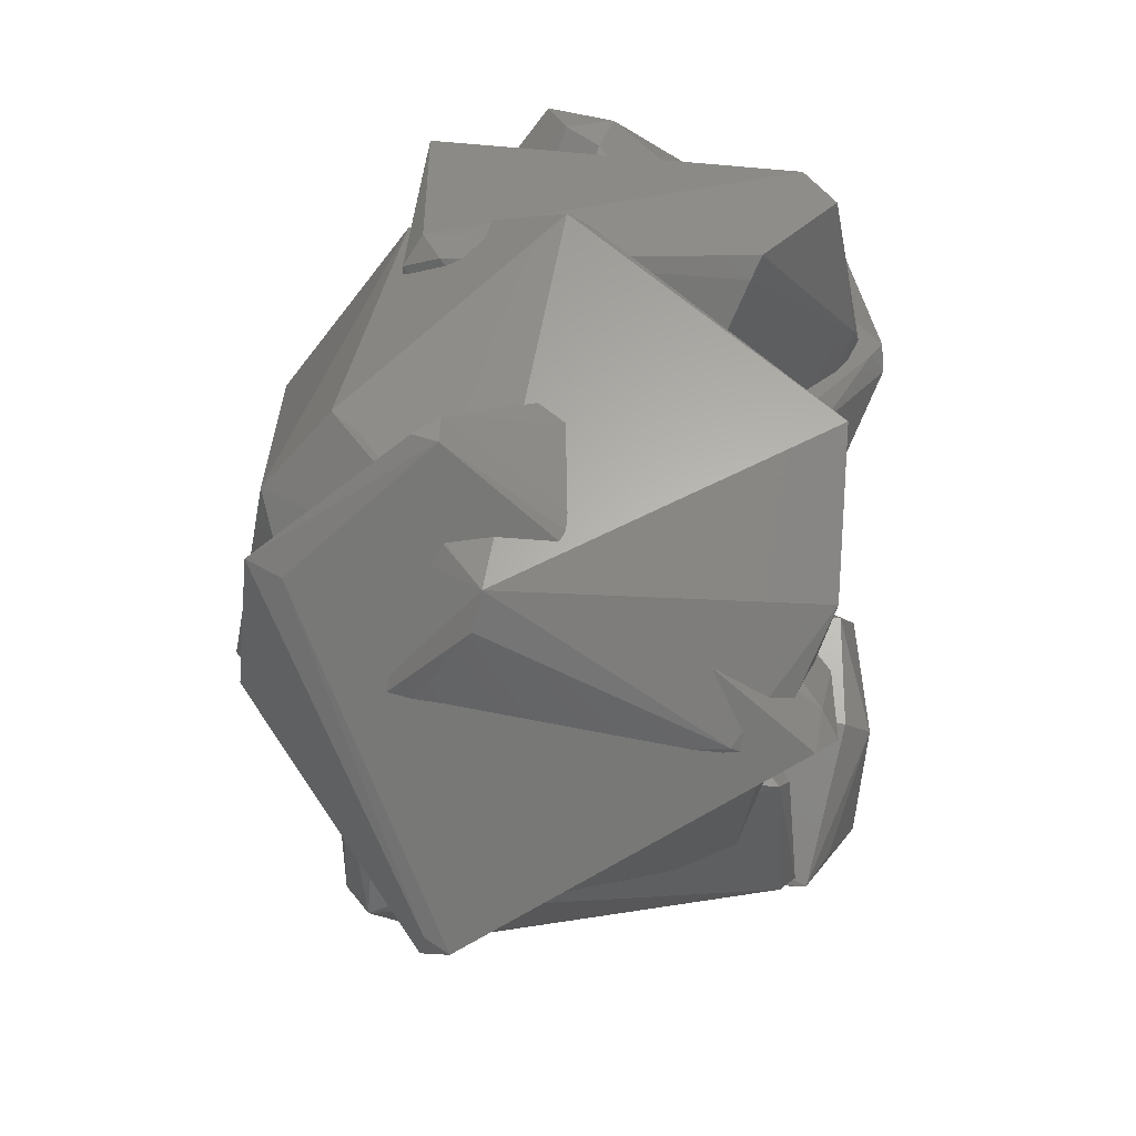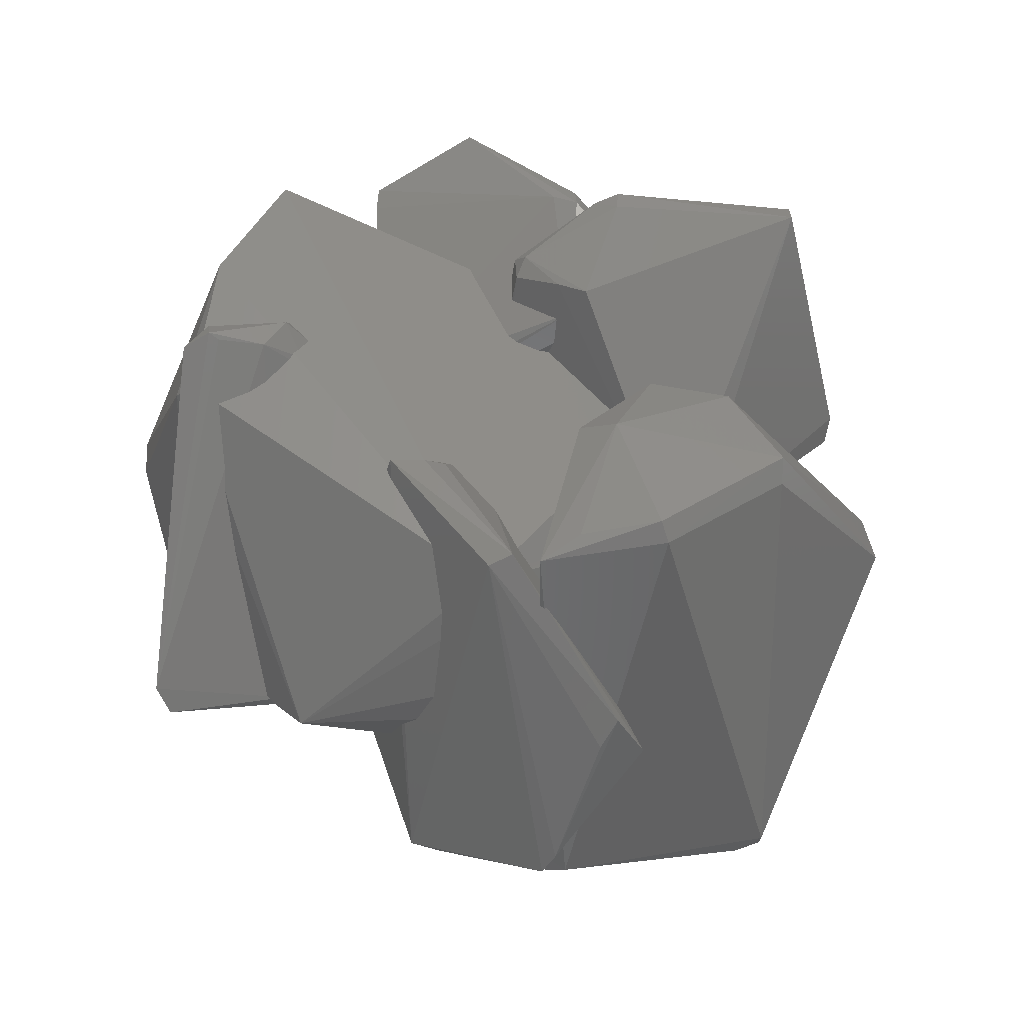
<metadata>
{"format":"stl","ext":"stl","renderer":"f3d","projection":"perspective","resolution":1024,"background":"white","views":[{"elev":39.8,"azim":-78.3,"up":"+Y"},{"elev":47.3,"azim":-22.8,"up":"+Z"}]}
</metadata>
<code>
# stl→obj: 332 verts, 660 faces
v -0.07568 -0.7429 -0.2997
v -0.06115 -0.7442 -0.232
v -0.07296 -0.7347 -0.2421
v -0.04286 -0.7786 -0.3221
v -0.04275 -0.7576 -0.2094
v -0.04216 -0.6423 0.4099
v -0.04679 -0.6562 0.312
v -0.04226 -0.6614 0.3072
v 0.4196 -0.4204 0.4218
v 0.1793 -0.4608 0.4827
v 0.4363 -0.6006 0.4289
v -0.08447 -0.738 -0.3522
v -0.07877 -0.7251 -0.2495
v -0.04746 -0.6543 0.3145
v 0.07126 -0.7436 0.06989
v 0.1635 -0.7087 0.4358
v 0.06666 -0.7415 0.08022
v 0.07581 -0.7463 0.05484
v 0.08832 -0.7568 -0.008838
v 0.3397 -0.8413 -0.3487
v 0.08801 -0.7577 -0.0157
v 0.009193 -0.761 -0.1309
v 0.6809 -0.5181 0.07797
v 0.3134 -0.3209 0.4041
v 0.2964 -0.8232 -0.3905
v 0.1337 -0.4082 0.4413
v 0.03441 -0.6364 0.4385
v 0.1593 -0.6871 0.4699
v -0.03883 -0.7584 -0.206
v -0.03801 -0.6626 0.309
v -0.02074 -0.675 0.2745
v 0.001969 -0.6921 0.2251
v 0.2763 -0.4106 -0.4373
v 0.6807 -0.5812 0.03978
v 0.3474 -0.8211 -0.3952
v 0.1722 -0.35 -0.4209
v 0.333 -0.413 -0.4299
v 0.1656 -0.3526 -0.4233
v 0.3009 -0.381 -0.3949
v 0.1892 -0.3496 -0.4098
v 0.4221 -0.6285 0.3952
v 0.1276 -0.392 -0.4188
v 0.02728 -0.5054 -0.3129
v 0.03482 -0.4901 -0.3463
v 0.05023 -0.4585 -0.3843
v 0.06375 -0.4306 -0.4059
v -0.03947 -0.6377 0.3179
v -0.02187 -0.6015 0.2784
v -0.04171 -0.6423 0.3221
v -0.04491 -0.6489 0.3256
v 0.06778 -0.4689 0.1744
v 0.1255 -0.3922 0.1863
v -0.01327 -0.5873 0.2591
v 0.04063 -0.5017 0.1382
v 0.0893 -0.4393 -0.4085
v 0.3021 -0.375 -0.3146
v 0.3077 -0.3483 0.04004
v 0.2491 -0.3246 0.1221
v 0.3263 -0.3594 0.01064
v 0.3869 -0.4054 -0.2074
v 0.3808 -0.4039 -0.223
v 0.3059 -0.3764 -0.311
v 0.1314 -0.3856 0.1864
v 0.4646 -0.464 0.3705
v 0.4712 0.1673 0.4239
v 0.4269 0.1744 0.4104
v 0.4501 0.1261 0.4311
v 0.428 0.2078 0.3642
v 0.4358 0.2159 0.3561
v 0.5032 0.5291 -0.05333
v 0.4378 0.4983 -0.03812
v 0.4889 0.4625 0.03377
v 0.4384 0.518 -0.06541
v 0.3218 -0.01684 0.3735
v 0.806 0.06097 0.3385
v 0.2639 0.1426 0.3513
v 0.5827 0.487 -0.1792
v 0.8232 0.1019 0.3216
v 0.5428 0.4225 -0.2299
v 0.5738 0.4004 -0.234
v 0.5438 0.516 -0.1733
v 0.5621 0.327 -0.2818
v 0.5389 0.06074 -0.4492
v 0.5417 0.3219 -0.2909
v 0.5667 0.3311 -0.2779
v 0.4116 0.2855 -0.3425
v 0.3609 0.1971 -0.4074
v 0.3837 0.2706 -0.3454
v 0.5054 0.4491 -0.2224
v 0.4647 0.531 -0.1255
v 0.4513 0.4879 -0.1619
v 0.3753 0.05831 -0.3471
v 0.362 0.08694 -0.3578
v 0.4843 0.3157 0.2282
v 0.5286 0.4017 0.09546
v 0.5318 0.4232 0.06634
v 0.5259 0.4364 0.05276
v 0.4968 0.4569 0.04192
v 0.9015 -0.03259 -0.1783
v 0.2785 0.02539 0.2841
v 0.288 0.03924 0.3572
v 0.2697 0.04135 0.2815
v 0.2794 0.0227 0.2818
v 0.3416 -0.157 0.1469
v 0.2793 0.02203 0.2799
v 0.2716 0.01495 0.2302
v 0.2625 0.021 0.2041
v 0.6619 0.3382 -0.1955
v 0.8832 -0.05027 -0.226
v 0.6483 0.335 -0.2085
v 0.2379 0.1234 0.323
v 0.2278 0.1223 0.2702
v 0.2293 0.1166 0.2701
v 0.5332 0.3194 -0.2944
v 0.3689 -0.2398 0.07781
v 0.3983 -0.3044 -0.01234
v 0.3567 -0.1904 0.1361
v 0.7002 0.2963 -0.1251
v 0.6836 0.3231 -0.1397
v 0.6833 0.3231 -0.1776
v 0.6872 0.3168 -0.1749
v 0.6906 0.3113 -0.1718
v 0.6955 0.3034 -0.1597
v 0.4168 0.1953 0.3758
v 0.4121 0.191 0.3793
v 0.3904 0.1864 0.3744
v 0.3517 0.1839 0.3575
v 0.2555 0.173 0.3222
v 0.2639 0.1888 0.3044
v 0.4306 0.5033 -0.04889
v 0.4364 0.2164 0.3556
v 0.4662 0.2662 0.2922
v 0.4287 0.5046 -0.07158
v 0.4387 0.497 -0.1356
v 0.4483 -0.2942 -0.05417
v 0.497 -0.2706 -0.08223
v 0.3776 0.05416 -0.3449
v 0.4808 -0.1467 -0.2337
v 0.4286 0.5046 -0.06945
v 0.5175 -0.2593 -0.09275
v 0.5172 -0.26 -0.09647
v 0.5321 -0.2 -0.1593
v 0.5321 -0.1987 -0.1607
v 0.3246 0.1836 -0.38
v 0.3364 0.2318 -0.3354
v 0.2485 0.1693 0.2914
v -0.2509 0.05547 0.4365
v -0.3973 0.05168 0.4668
v -0.3077 0.01474 0.4365
v -0.2115 0.4505 -0.05167
v -0.3353 0.5156 -0.1425
v -0.1956 0.455 -0.03206
v -0.3337 0.3903 -0.2181
v -0.3376 0.3872 -0.2242
v -0.4726 0.3163 -0.4107
v -0.3441 0.3545 -0.2512
v -0.6554 -0.2633 -0.07547
v -0.4406 -0.1047 0.2157
v -0.431 -0.08385 0.255
v -0.4488 -0.1586 0.1127
v -0.4552 -0.2985 -0.1555
v -0.4551 -0.2987 -0.1558
v -0.3547 -0.02288 0.3673
v -0.3194 -0.01746 0.3755
v -0.3855 0.09852 0.4383
v -0.4394 0.03587 -0.4504
v -0.4124 0.07878 -0.4387
v -0.6482 -0.2409 -0.1172
v -0.4827 0.2978 -0.3522
v -0.4442 0.06281 0.4381
v -0.4739 0.06314 0.2612
v -0.4678 0.06018 0.3041
v -0.513 0.1228 -0.1072
v -0.4512 0.09221 0.3296
v -0.4245 0.1859 0.2755
v -0.4628 0.06245 0.3287
v -0.3743 0.4989 -0.1382
v -0.4256 0.3569 -0.1202
v -0.4101 0.3671 -0.05103
v -0.4266 0.3558 -0.1235
v -0.4292 0.3502 -0.1259
v -0.3962 0.3626 0.042
v -0.4417 0.3222 -0.1384
v -0.5105 0.1616 -0.1898
v -0.5204 0.1367 -0.1924
v -0.518 0.1282 -0.1542
v -0.6408 -0.2872 -0.1271
v -0.4514 -0.302 -0.1631
v -0.3838 0.0398 0.4548
v -0.3823 0.1256 0.4005
v -0.3644 0.128 0.4045
v -0.3515 0.381 0.04492
v -0.2174 0.4407 0.01436
v -0.2739 0.08964 0.412
v -0.2429 0.08798 0.404
v -0.3848 0.1252 0.3999
v -0.3779 0.3696 0.04806
v -0.3686 0.502 -0.1803
v -0.4162 -0.1641 -0.3039
v -0.4212 -0.05732 -0.3755
v -0.4099 -0.01638 -0.3909
v -0.3883 0.02908 -0.3999
v -0.2649 0.005939 0.392
v -0.3942 0.1214 0.3971
v -0.4146 0.1337 0.3607
v -0.2357 0.08724 0.4021
v -0.4131 -0.01977 0.3569
v -0.2152 0.0402 0.3904
v -0.2426 0.02001 0.3945
v -0.3869 0.1657 -0.3786
v -0.4274 0.2879 -0.3788
v -0.3682 0.2461 -0.3283
v -0.3765 0.07012 -0.402
v -0.356 0.3032 -0.2909
v -0.3512 0.3208 -0.2783
v -0.4482 -0.2967 -0.1781
v -0.4285 -0.2908 -0.2013
v -0.2553 0.01171 0.3954
v -0.2532 0.01423 0.3964
v 0.3264 0.2404 -0.3496
v 0.3228 0.2472 -0.3528
v 0.4643 0.339 -0.3654
v 0.4977 0.4053 -0.3386
v 0.4655 0.4765 -0.3594
v 0.4054 0.2153 0.3876
v 0.4217 0.2608 0.3709
v 0.3085 0.54 0.3434
v 0.1107 0.5562 0.2528
v 0.3725 0.2541 0.383
v 0.08078 0.4894 -0.2409
v 0.08057 0.4906 -0.2387
v 0.0845 0.5004 -0.249
v 0.702 0.3099 -0.1621
v 0.3374 0.5717 0.2827
v 0.2503 0.44 -0.3399
v 0.4253 0.4076 -0.3701
v 0.242 0.4479 -0.337
v 0.09846 0.4681 -0.3137
v 0.2035 0.4486 -0.3318
v 0.09199 0.5211 0.2392
v 0.3351 0.2327 -0.3373
v 0.08643 0.5045 -0.2121
v 0.08499 0.5017 -0.2174
v 0.09975 0.533 0.04981
v 0.1 0.5335 0.04886
v 0.08959 0.5144 0.08239
v 0.1262 0.5201 -0.1855
v 0.1298 0.5118 -0.2869
v 0.1016 0.5339 0.04665
v 0.1188 0.5373 0.02239
v 0.2925 0.3694 -0.35
v 0.3094 0.2916 -0.3562
v 0.2504 0.4399 -0.3399
v 0.1013 0.4523 -0.3149
v 0.2428 0.02393 0.2128
v 0.1583 0.5357 -0.02296
v 0.1647 0.5325 -0.065
v 0.1744 0.5266 -0.1411
v 0.1744 0.5247 -0.1645
v 0.167 0.5225 -0.1848
v 0.09425 0.4578 -0.3035
v 0.1758 0.5215 -0.1877
v 0.1872 0.2141 0.2617
v 0.1938 0.06077 0.2383
v 0.3622 0.5054 0.3055
v 0.1875 0.2418 0.2653
v 0.05784 0.4352 0.2073
v 0.2042 0.0463 0.232
v 0.2105 0.04148 0.2287
v -0.2442 -0.311 -0.3651
v -0.2551 -0.3043 -0.3237
v -0.2305 -0.2967 -0.3464
v 0.07306 -0.7854 0.06594
v 0.07984 -0.8263 0.04529
v -0.2606 -0.4431 -0.197
v -0.2874 -0.6122 -0.3193
v -0.2546 -0.4946 -0.1099
v -0.2634 -0.3236 -0.3013
v -0.1663 -0.3363 -0.3526
v -0.124 -0.3146 0.3744
v -0.1465 -0.2617 0.3315
v -0.1762 -0.2793 0.3632
v -0.1073 -0.2691 0.3206
v -0.07891 -0.2703 0.3085
v -0.1823 -0.2753 0.335
v -0.1816 -0.2955 0.3299
v -0.2511 -0.5036 -0.0966
v -0.07237 -0.5945 0.3916
v -0.1131 -0.5859 0.3706
v -0.1147 -0.8331 -0.211
v 0.0118 -0.4905 -0.3274
v -0.2315 -0.6148 -0.3734
v -0.1535 -0.2633 0.333
v -0.1748 -0.2728 0.3371
v -0.2101 -0.5545 0.02196
v -0.2366 -0.5299 -0.06111
v -0.1615 -0.4405 0.2961
v -0.1735 -0.5132 0.1942
v -0.1839 -0.5291 0.1419
v -0.08287 -0.3081 0.3421
v -0.09549 -0.4566 -0.383
v -0.01207 -0.4473 -0.354
v -0.09193 -0.8398 -0.1673
v 0.03566 -0.8086 0.132
v 0.002493 -0.8124 0.07692
v -0.0634 -0.8068 -0.1912
v 0.06687 -0.8116 0.07574
v 0.006372 -0.4856 -0.3319
v -0.163 -0.4918 -0.4
v -0.004608 -0.4589 -0.3484
v 0.007393 -0.4945 0.2127
v -0.01051 -0.471 0.2528
v -0.01695 -0.3848 0.267
v -0.05692 -0.2758 0.2985
v -0.3164 0.2452 0.4442
v -0.4688 0.07225 0.3147
v -0.4263 -0.4168 -0.1133
v 0.511 -0.2811 -0.1063
v 0.5297 -0.2078 -0.1683
v -0.2703 0.4134 -0.2857
v -0.2358 0.4231 -0.3394
v -0.4909 0.3332 -0.05077
v -0.122 0.4355 0.4215
v 0.2441 0.4456 -0.3416
v 0.2423 0.09656 -0.572
v 0.1275 -0.1706 -0.5878
v -0.2463 -0.0831 -0.5256
v -0.5139 0.2709 -0.06141
v -0.2662 0.2833 -0.4507
v 0.116 0.588 -0.05272
v 0.1039 0.5638 0.006232
v 0.1448 0.5528 -0.02561
f 1 2 3
f 4 2 1
f 2 4 5
f 6 7 8
f 9 10 11
f 1 12 4
f 1 13 12
f 13 1 3
f 6 14 7
f 15 16 17
f 18 16 15
f 19 16 18
f 20 19 21
f 20 22 4
f 19 20 16
f 22 20 21
f 23 24 9
f 4 12 25
f 26 6 10
f 10 27 28
f 29 4 22
f 4 29 5
f 6 8 30
f 30 16 6
f 31 16 30
f 32 16 31
f 16 32 17
f 25 12 33
f 34 20 35
f 33 36 37
f 36 33 38
f 24 26 10
f 37 39 23
f 37 40 39
f 40 37 36
f 41 16 20
f 23 11 34
f 33 42 38
f 12 43 44
f 12 44 45
f 12 45 46
f 43 12 13
f 47 6 48
f 49 6 47
f 50 6 49
f 6 50 14
f 24 10 9
f 51 26 52
f 53 51 54
f 51 53 26
f 26 53 6
f 41 20 34
f 33 55 42
f 55 12 46
f 12 55 33
f 39 40 56
f 57 58 24
f 23 57 24
f 23 59 57
f 23 60 59
f 23 61 60
f 39 61 23
f 62 39 56
f 61 39 62
f 28 6 16
f 11 16 41
f 35 37 34
f 34 37 23
f 48 6 53
f 11 28 16
f 10 28 11
f 24 63 26
f 63 24 58
f 63 52 26
f 20 25 35
f 20 4 25
f 11 41 34
f 23 9 64
f 64 11 23
f 64 9 11
f 10 6 27
f 27 6 28
f 35 33 37
f 25 33 35
f 65 66 67
f 68 66 69
f 70 71 72
f 71 70 73
f 67 74 75
f 66 76 67
f 77 70 78
f 79 77 80
f 77 79 81
f 82 83 84
f 83 82 85
f 86 87 88
f 89 90 81
f 90 89 91
f 81 70 77
f 67 76 74
f 92 93 83
f 78 94 65
f 78 95 94
f 78 96 95
f 70 96 78
f 97 70 98
f 96 70 97
f 78 75 99
f 100 101 102
f 103 101 100
f 104 103 105
f 103 104 101
f 104 105 106
f 107 104 106
f 83 108 109
f 108 83 110
f 110 83 85
f 108 77 109
f 77 108 80
f 111 112 113
f 83 114 84
f 83 86 114
f 86 83 87
f 79 89 81
f 115 75 74
f 75 115 116
f 104 74 101
f 117 74 104
f 74 117 115
f 77 118 119
f 118 77 78
f 120 77 119
f 99 118 78
f 120 99 77
f 121 99 120
f 122 99 121
f 123 99 122
f 118 99 123
f 109 77 99
f 66 124 125
f 124 66 68
f 126 66 125
f 127 66 126
f 127 128 66
f 128 127 129
f 73 130 71
f 65 69 66
f 65 131 69
f 65 132 131
f 132 65 94
f 70 72 98
f 90 133 73
f 133 90 134
f 74 76 101
f 75 116 135
f 136 75 135
f 75 136 99
f 137 83 138
f 83 137 92
f 133 139 73
f 81 90 70
f 76 111 101
f 102 111 113
f 111 102 101
f 140 99 136
f 141 99 140
f 99 141 109
f 142 109 141
f 143 109 142
f 83 143 138
f 143 83 109
f 78 65 75
f 65 67 75
f 88 144 145
f 144 88 87
f 91 134 90
f 93 87 83
f 87 93 144
f 90 73 70
f 129 146 128
f 73 139 130
f 146 111 128
f 111 146 112
f 128 111 76
f 66 128 76
f 147 148 149
f 150 151 152
f 153 151 150
f 154 151 153
f 155 154 156
f 154 155 151
f 157 158 159
f 157 160 158
f 157 161 160
f 161 157 162
f 149 163 164
f 165 148 147
f 166 155 167
f 168 157 169
f 170 157 148
f 171 157 172
f 157 171 173
f 174 170 175
f 176 170 174
f 157 176 172
f 176 157 170
f 177 178 179
f 177 180 178
f 180 177 181
f 177 179 182
f 169 181 177
f 181 169 183
f 169 184 183
f 169 185 184
f 186 157 173
f 185 157 186
f 157 185 169
f 187 162 157
f 162 187 188
f 149 148 189
f 190 165 191
f 151 192 193
f 194 147 195
f 165 194 191
f 194 165 147
f 196 165 190
f 192 177 197
f 177 192 151
f 198 155 177
f 199 166 200
f 201 166 202
f 166 201 200
f 149 164 203
f 204 165 196
f 165 204 170
f 205 170 204
f 170 205 175
f 177 182 197
f 165 170 148
f 152 151 193
f 195 147 206
f 189 163 149
f 189 207 163
f 207 157 159
f 157 207 189
f 148 157 189
f 198 177 151
f 151 155 198
f 166 187 155
f 206 147 208
f 208 147 209
f 210 211 212
f 210 167 211
f 167 210 213
f 155 169 177
f 155 168 169
f 187 168 155
f 187 157 168
f 214 211 215
f 211 214 212
f 202 167 213
f 167 202 166
f 187 216 188
f 216 187 217
f 187 199 217
f 199 187 166
f 218 147 149
f 147 218 219
f 147 219 209
f 218 149 203
f 167 155 211
f 215 155 156
f 155 215 211
f 220 221 222
f 223 222 224
f 225 126 125
f 226 69 131
f 225 69 226
f 225 68 69
f 68 225 124
f 227 228 229
f 226 227 225
f 230 231 232
f 233 120 119
f 108 224 80
f 98 234 97
f 72 234 98
f 71 234 72
f 130 234 71
f 139 234 130
f 133 234 139
f 134 234 133
f 134 224 234
f 91 224 134
f 89 224 91
f 79 224 89
f 224 79 80
f 235 224 236
f 237 224 235
f 238 237 239
f 237 238 224
f 228 240 229
f 241 220 222
f 241 88 145
f 88 241 222
f 86 222 114
f 222 86 88
f 242 232 243
f 244 228 245
f 246 228 244
f 228 246 240
f 124 225 125
f 247 232 242
f 232 247 248
f 228 249 245
f 249 228 250
f 251 236 252
f 253 236 251
f 236 253 235
f 254 238 239
f 106 255 107
f 234 250 228
f 234 256 250
f 234 257 256
f 234 258 257
f 258 234 259
f 248 247 260
f 261 232 238
f 232 261 230
f 254 261 238
f 233 119 118
f 97 234 96
f 84 222 82
f 222 84 114
f 123 122 233
f 224 259 234
f 262 224 248
f 259 224 262
f 260 262 248
f 234 228 227
f 224 238 248
f 238 232 248
f 222 236 224
f 252 222 221
f 222 252 236
f 127 225 229
f 225 127 126
f 225 227 229
f 229 129 127
f 263 112 146
f 112 263 264
f 129 263 146
f 263 129 229
f 102 264 100
f 113 264 102
f 264 113 112
f 223 108 110
f 108 223 224
f 121 120 233
f 85 223 110
f 82 223 85
f 223 82 222
f 122 121 233
f 118 123 233
f 265 94 95
f 265 132 94
f 132 265 226
f 240 266 229
f 266 240 267
f 229 266 263
f 232 231 243
f 246 267 240
f 265 227 226
f 132 226 131
f 268 105 103
f 105 268 269
f 269 106 105
f 106 269 255
f 95 234 265
f 234 95 96
f 234 227 265
f 268 100 264
f 100 268 103
f 270 271 272
f 273 18 15
f 18 273 274
f 275 276 277
f 276 275 278
f 279 270 272
f 280 281 282
f 280 283 281
f 283 280 284
f 270 278 271
f 278 270 276
f 282 285 286
f 277 276 287
f 288 282 289
f 3 290 13
f 290 3 2
f 13 291 43
f 13 292 291
f 292 13 290
f 282 293 294
f 282 294 285
f 293 282 281
f 295 276 289
f 296 276 295
f 276 296 287
f 297 282 286
f 297 289 282
f 298 289 297
f 299 289 298
f 289 299 295
f 289 276 290
f 280 282 288
f 300 280 288
f 301 279 302
f 279 301 270
f 289 290 303
f 19 274 21
f 304 303 274
f 304 289 305
f 290 276 292
f 292 276 270
f 306 5 29
f 306 2 5
f 2 306 290
f 274 22 21
f 22 274 306
f 29 22 306
f 289 50 288
f 289 14 50
f 289 7 14
f 304 7 289
f 7 304 8
f 30 8 304
f 307 32 31
f 32 307 273
f 47 288 49
f 19 18 274
f 305 289 303
f 305 303 304
f 308 309 310
f 291 309 308
f 309 291 292
f 292 270 309
f 17 273 15
f 273 17 32
f 311 53 54
f 312 53 311
f 288 312 313
f 48 312 288
f 312 48 53
f 48 288 47
f 273 307 274
f 300 313 314
f 313 300 288
f 284 300 314
f 300 284 280
f 303 290 306
f 274 303 306
f 310 301 302
f 301 310 309
f 309 270 301
f 304 31 30
f 31 304 307
f 49 288 50
f 307 304 274
f 315 205 204
f 174 316 176
f 176 316 172
f 158 160 317
f 140 318 141
f 141 319 142
f 319 141 318
f 320 154 153
f 154 320 321
f 180 322 178
f 208 283 323
f 283 208 281
f 209 281 208
f 219 281 209
f 323 206 208
f 315 206 323
f 206 315 195
f 195 315 194
f 281 219 293
f 293 219 294
f 315 191 194
f 315 190 191
f 315 196 190
f 196 315 204
f 218 294 219
f 203 294 218
f 294 203 285
f 164 285 203
f 163 285 164
f 207 285 163
f 285 207 286
f 286 207 297
f 323 322 315
f 251 324 253
f 324 251 325
f 57 115 58
f 117 58 115
f 117 63 58
f 312 63 117
f 312 52 63
f 312 51 52
f 51 312 311
f 136 318 140
f 135 318 136
f 115 57 116
f 59 116 57
f 116 59 135
f 135 59 318
f 298 158 317
f 297 158 298
f 159 297 207
f 158 297 159
f 318 61 319
f 61 318 60
f 323 263 266
f 263 313 312
f 263 314 313
f 263 284 314
f 263 283 284
f 263 323 283
f 255 104 107
f 269 104 255
f 312 104 269
f 312 269 268
f 312 268 264
f 104 312 117
f 312 264 263
f 46 326 55
f 327 46 45
f 46 327 326
f 184 328 322
f 328 184 185
f 298 317 299
f 324 329 321
f 318 59 60
f 51 311 54
f 327 213 329
f 327 202 213
f 202 327 201
f 329 213 210
f 56 326 62
f 40 326 56
f 36 326 40
f 38 326 36
f 42 326 38
f 326 42 55
f 323 192 197
f 323 193 192
f 330 193 323
f 152 330 150
f 193 330 152
f 182 323 197
f 182 322 323
f 322 182 179
f 325 329 324
f 322 328 316
f 322 175 315
f 316 175 322
f 175 316 174
f 315 175 205
f 316 171 172
f 160 161 317
f 295 317 296
f 299 317 295
f 319 326 325
f 326 327 325
f 235 324 237
f 324 235 253
f 259 330 258
f 330 259 262
f 330 262 260
f 247 330 260
f 242 330 247
f 321 242 243
f 321 243 231
f 242 321 330
f 230 321 231
f 261 321 230
f 254 321 261
f 239 321 254
f 324 239 237
f 239 324 321
f 144 241 145
f 144 220 241
f 144 221 220
f 144 252 221
f 325 252 144
f 252 325 251
f 93 325 144
f 92 325 93
f 325 92 137
f 142 319 143
f 328 185 186
f 173 328 186
f 171 328 173
f 328 171 316
f 275 317 278
f 308 45 44
f 310 45 308
f 302 45 310
f 279 45 302
f 327 279 272
f 279 327 45
f 271 327 272
f 317 271 278
f 271 317 327
f 62 319 61
f 319 62 326
f 216 317 188
f 162 317 161
f 317 162 188
f 327 329 325
f 138 325 137
f 138 319 325
f 319 138 143
f 320 150 330
f 150 320 153
f 178 322 179
f 321 320 330
f 331 244 245
f 244 331 323
f 249 331 245
f 331 249 332
f 323 246 244
f 323 267 246
f 267 323 266
f 332 249 250
f 332 250 256
f 317 287 296
f 317 277 287
f 277 317 275
f 291 44 43
f 44 291 308
f 327 200 201
f 217 327 317
f 327 217 199
f 217 317 216
f 327 199 200
f 329 212 214
f 212 329 210
f 183 184 322
f 321 156 154
f 321 215 156
f 321 214 215
f 214 321 329
f 181 322 180
f 322 181 183
f 257 330 332
f 330 257 258
f 257 332 256
f 330 331 332
f 330 323 331

</code>
